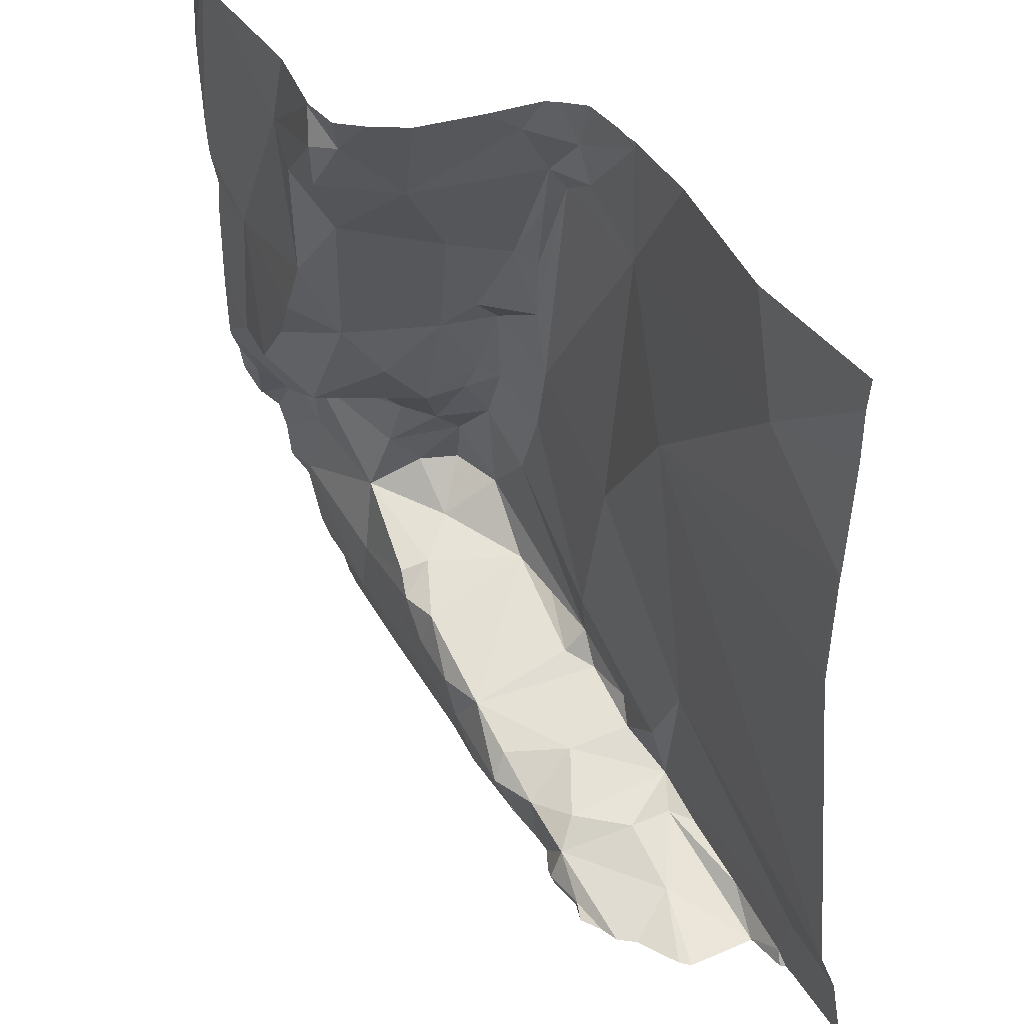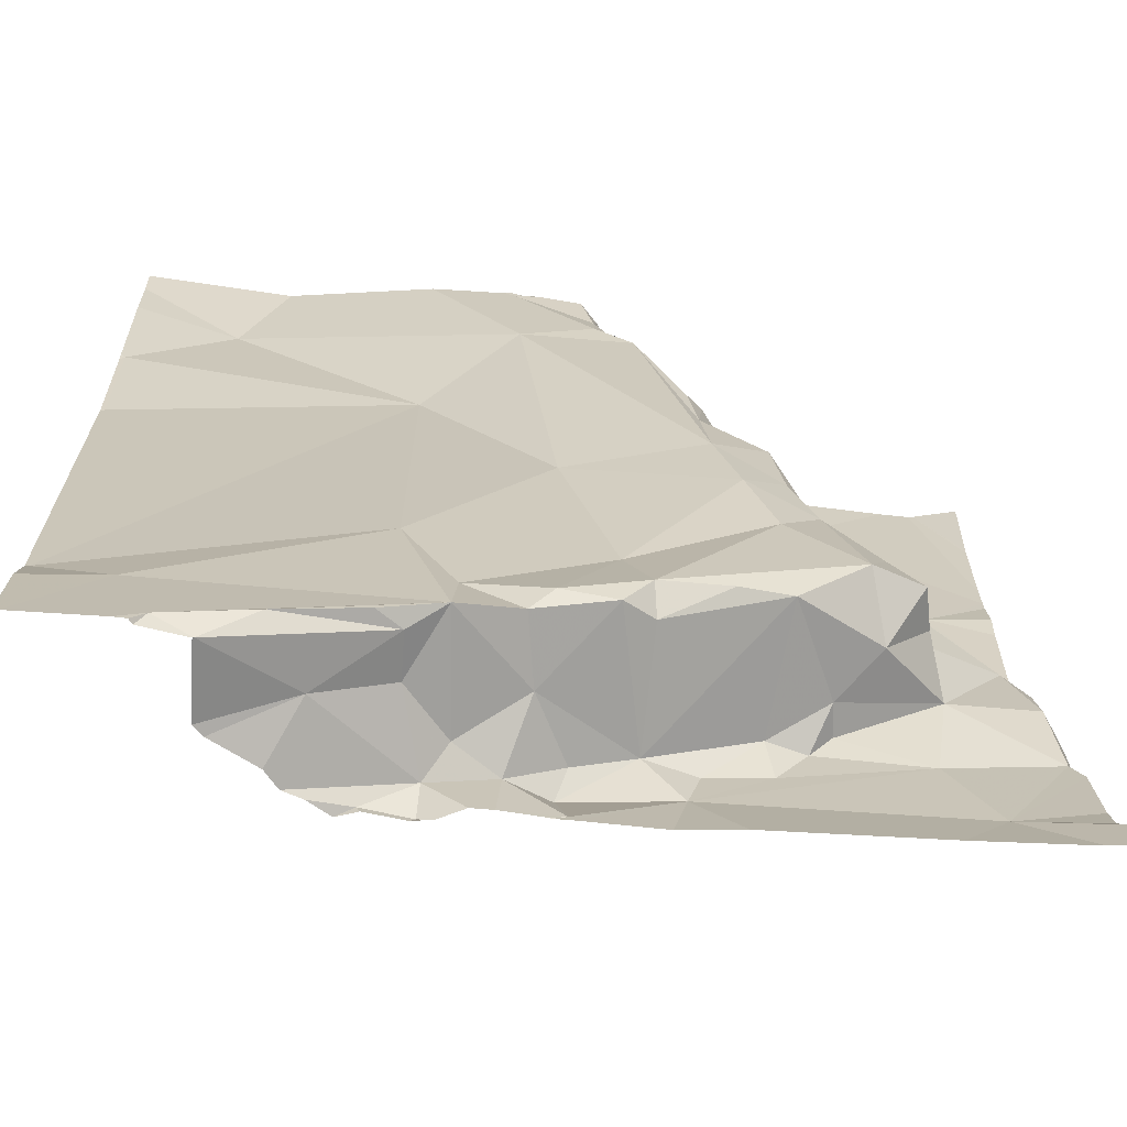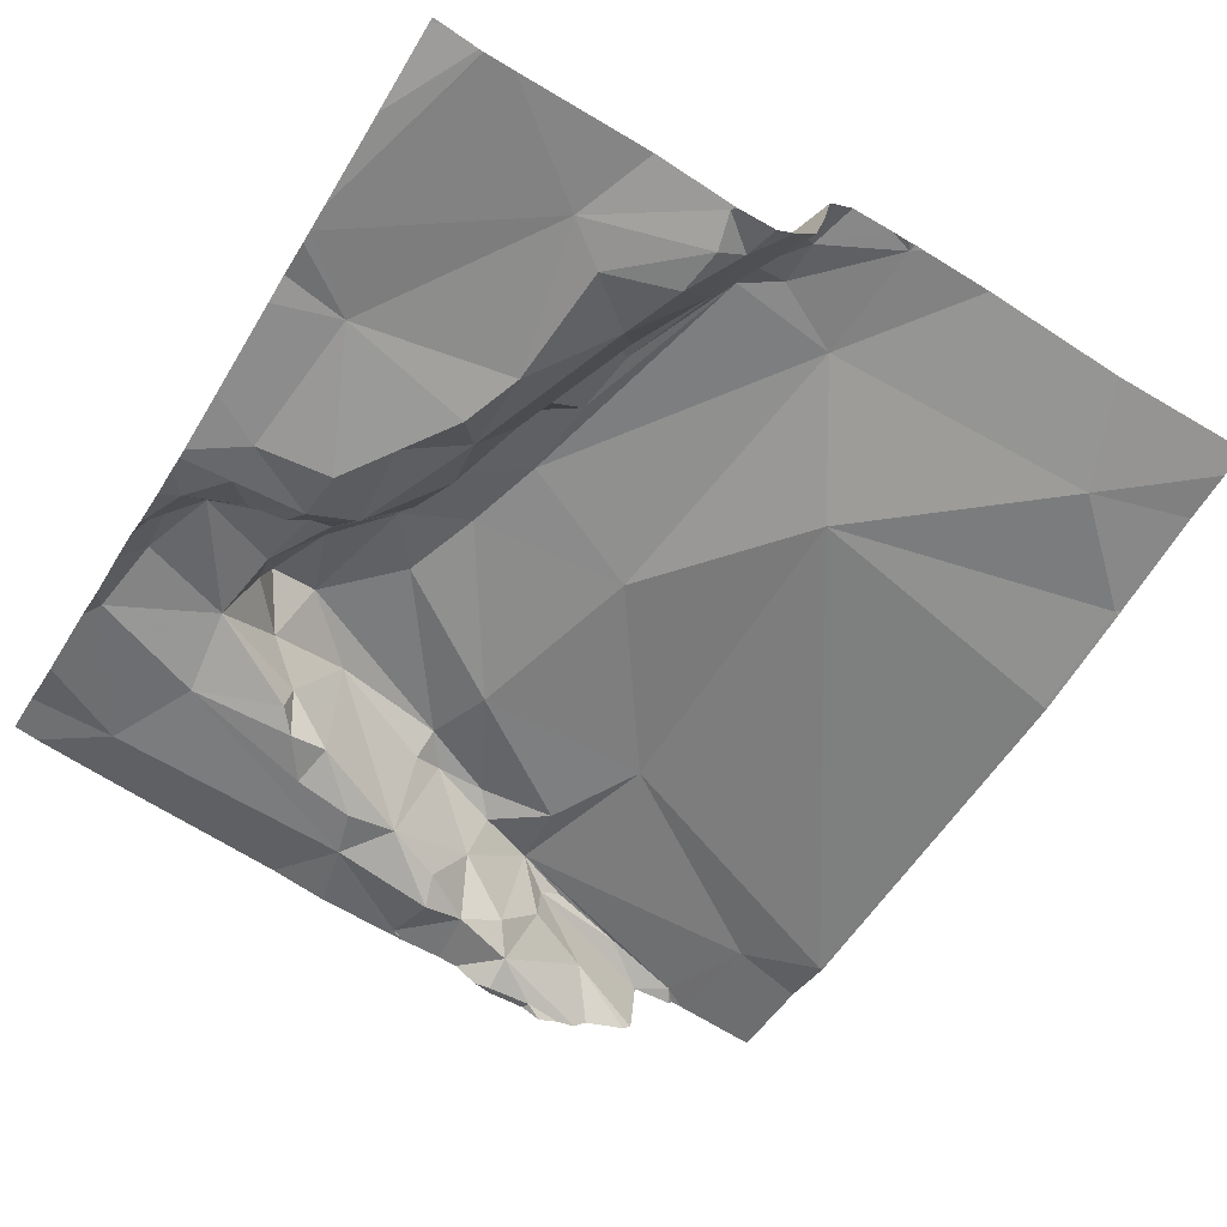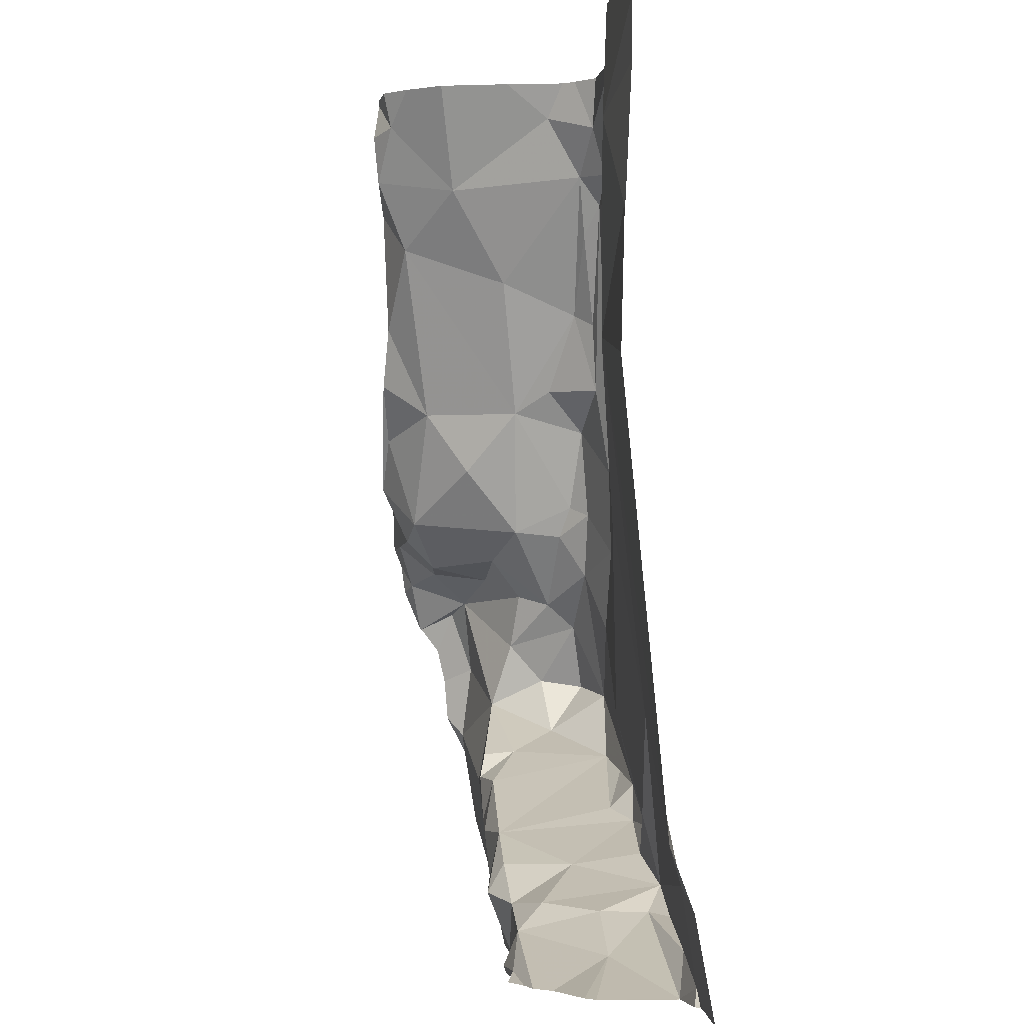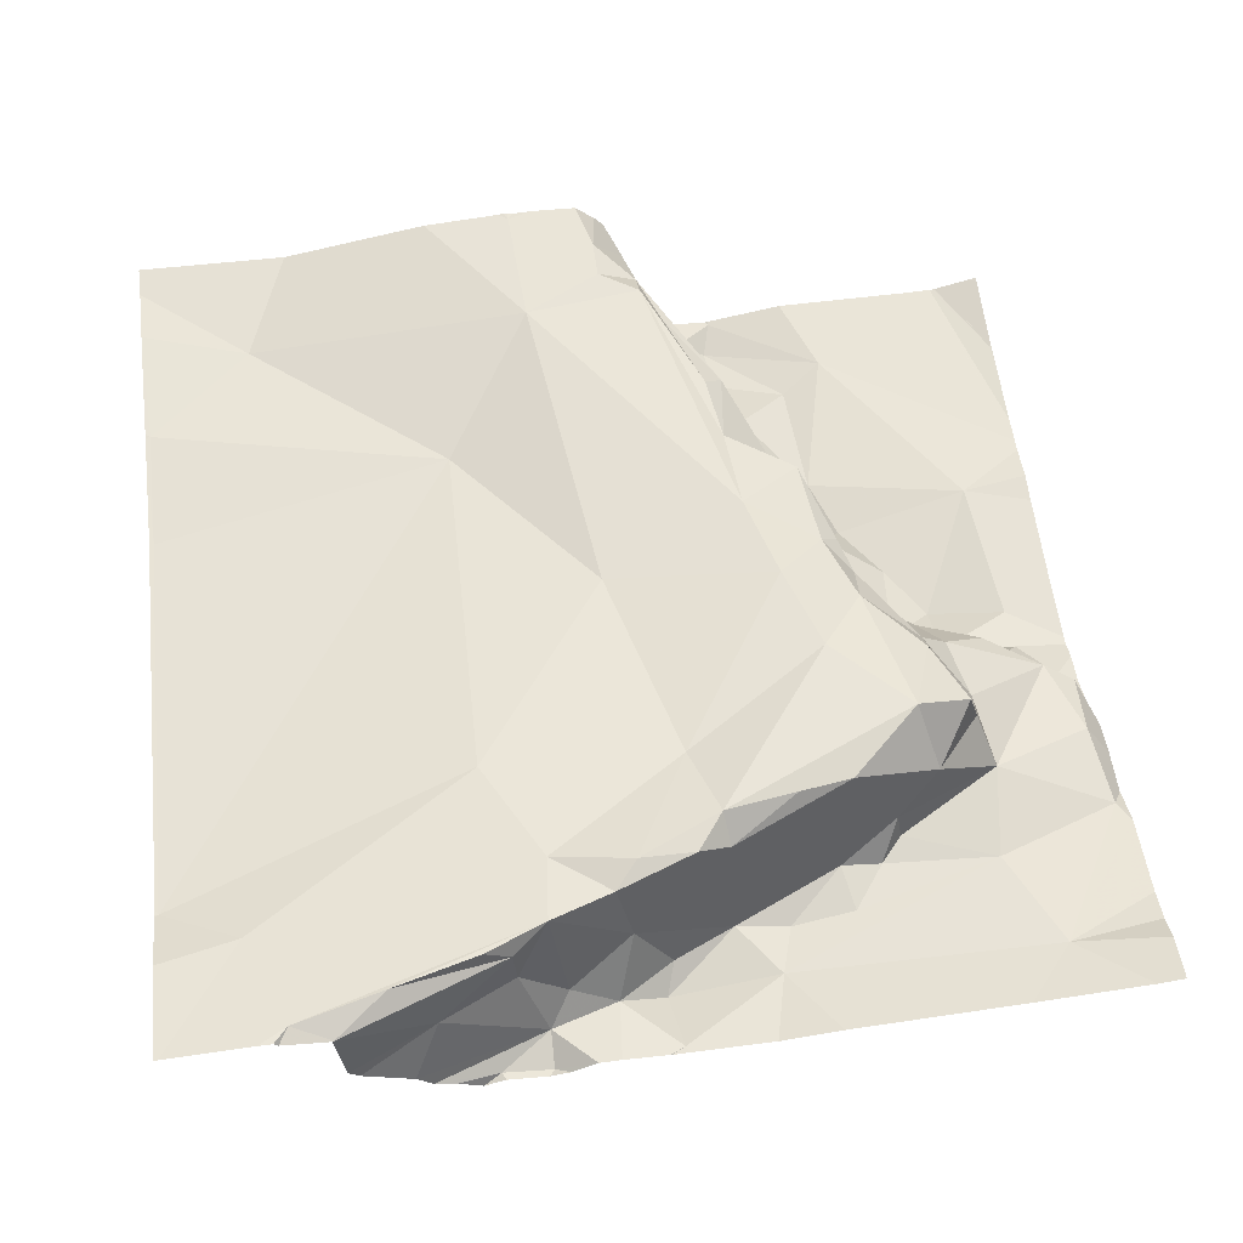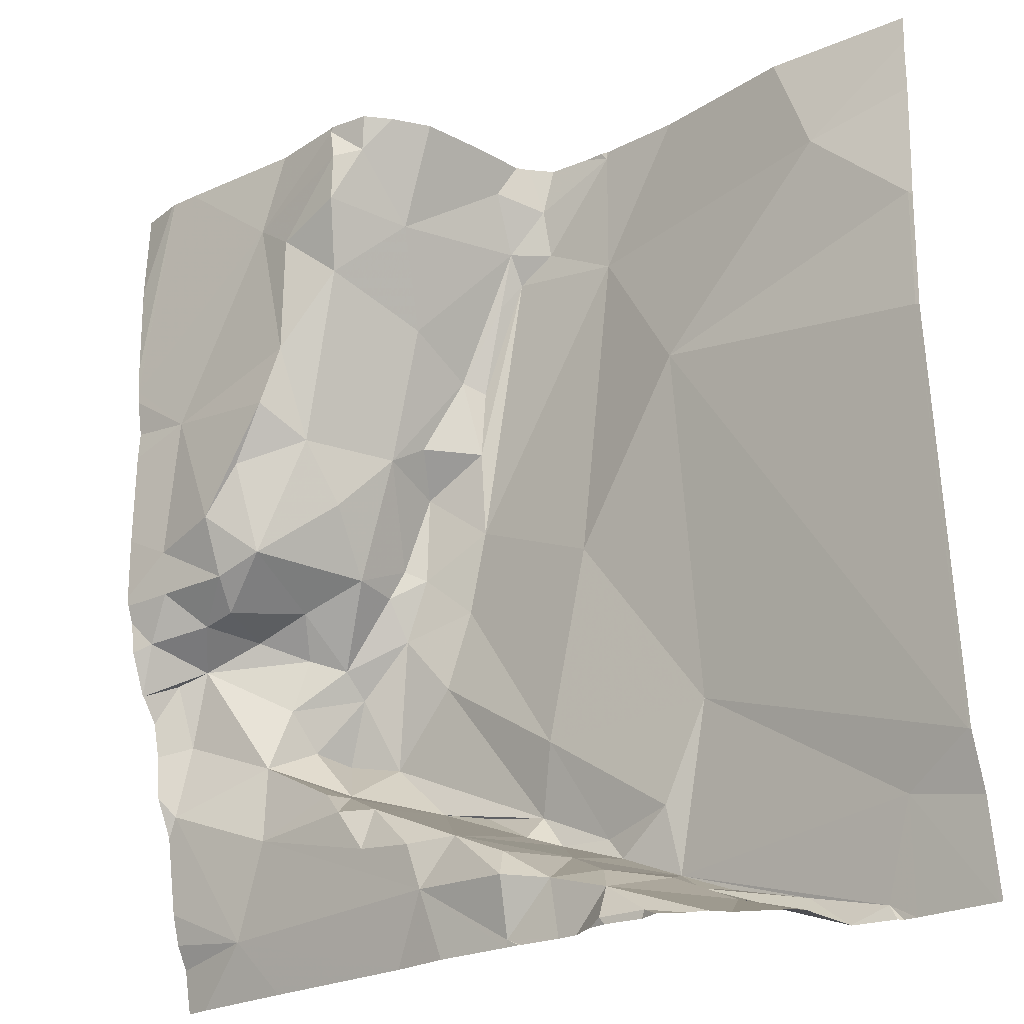
<metadata>
{"format":"obj","ext":"obj","renderer":"f3d","projection":"perspective","resolution":1024,"background":"white","views":[{"elev":41.4,"azim":-122.3,"up":"+Y"},{"elev":-63.8,"azim":-8.2,"up":"+Y"},{"elev":-62.4,"azim":148.9,"up":"+Z"},{"elev":-2.4,"azim":-96.5,"up":"+Y"},{"elev":59.1,"azim":-6.9,"up":"+Z"},{"elev":-23.8,"azim":-144.1,"up":"+Y"}]}
</metadata>
<code>
v -144.2 268.1 501.3
v -144 269 501.3
v -144.3 268.1 501.3
v -143.5 268.5 501.1
v -144.3 268.2 501.3
v -144.1 268.4 501.3
v -144 268.2 501.3
v -143.5 268.3 501.2
v -143.5 268.9 501.1
v -144.4 268.3 501.3
v -143.5 268.6 501.1
v -144.2 268.1 501.3
v -143.5 269 501.1
v -144.3 268.9 501.2
v -143.5 268.8 501.1
v -144.2 268.1 501.3
v -144 269 501.3
v -143.5 269 501.1
v -143.7 269 501.1
v -144.4 268.8 501.2
v -143.5 268.8 501.1
v -144.1 268.7 501.3
v -143.5 268.6 501.1
v -144 269 501.3
v -144.4 268.7 501.2
v -143.7 268.6 501.3
v -143.7 268.6 501.3
v -143.7 268.5 501.3
v -143.8 268.3 501.3
v -143.9 268.2 501.3
v -143.9 268.3 501.3
v -144 268.2 501.3
v -144 268.3 501.3
v -143.9 268.3 501.3
v -143.5 268.6 501.1
v -143.9 268.1 501.2
v -143.6 268.1 501.2
v -143.7 268.3 501.3
v -143.7 268.3 501.3
v -143.7 268.4 501.3
v -143.8 269 501.1
v -143.5 268.5 501.2
v -143.6 268.4 501.2
v -143.6 268.5 501.2
v -143.6 268.5 501.2
v -143.5 268.5 501.1
v -143.5 268.5 501.1
v -143.5 268.5 501.1
v -143.7 268.4 501.3
v -143.7 268.3 501.2
v -143.9 268.2 501.3
v -143.9 268.1 501.2
v -143.8 269 501
v -144 268.2 501.2
v -143.9 268.2 501.2
v -143.8 268.9 501.1
v -144.2 268.1 501.2
v -144 269 501.3
v -144.3 268.1 501.3
v -144.2 268.1 501.2
v -143.6 268.6 501.1
v -143.5 268.8 501.1
v -143.6 268.7 501.1
v -143.7 268.7 501.1
v -143.7 268.7 501.1
v -143.7 268.9 501.1
v -143.7 269 501.1
v -143.7 268.8 501.1
v -144 268.1 501.2
v -143.6 268.3 501.2
v -143.5 268.4 501.2
v -144 268.2 501.2
v -143.9 268.2 501.2
v -143.8 268.9 501.1
v -143.8 268.8 501.2
v -143.9 268.1 501.2
v -143.8 268.8 501.3
v -143.9 268.9 501.3
v -143.8 268.9 501.3
v -143.9 268.1 501.2
v -143.8 268.1 501.2
v -143.8 269 501
v -143.8 269 501
v -143.8 269 501
v -143.5 268.9 501.1
v -143.9 268.2 501.2
v -143.5 268.3 501.2
v -143.8 268.1 501.2
v -143.8 268.2 501.2
v -143.7 268.2 501.2
v -143.6 268.3 501.2
v -143.7 268.5 501.3
v -143.8 268.5 501.3
v -143.6 268.6 501.1
v -143.6 268.5 501.1
v -143.6 268.5 501.1
v -143.6 268.5 501.2
v -143.7 268.3 501.2
v -143.7 268.6 501.2
v -143.7 268.3 501.2
v -143.8 268.3 501.2
v -144 268.1 501.2
v -143.6 268.4 501.3
v -143.6 268.4 501.3
v -143.8 268.7 501.3
v -143.7 268.7 501.3
v -143.8 268.6 501.3
v -143.7 268.7 501.2
v -143.8 268.7 501.2
v -143.8 268.8 501.3
v -144 268.9 501.3
v -143.9 268.9 501.3
v -143.9 268.9 501.3
v -144 268.6 501.3
v -143.7 268.6 501.2
v -144.2 268.1 501.3
v -143.5 268.5 501.2
v -143.6 268.4 501.3
v -143.6 268.5 501.3
v -143.8 268.2 501.2
v -144.1 268.2 501.3
v -144.1 268.2 501.3
v -143.5 268.2 501.2
v -143.8 269 501
v -143.9 269 501.3
v -143.9 269 501.2
v -144 268.2 501.3
v -144.1 268.1 501.2
v -144.1 268.1 501.2
v -144.1 268.1 501.2
v -143.5 269 501.1
v -143.8 269 501
v -144.3 268.1 501.3
v -144.2 268.1 501.3
v -144.2 268.1 501.2
v -144 268.2 501.2
v -144 269 501.3
v -144.1 268.2 501.3
v -144.4 268.3 501.3
v -144.4 268.3 501.3
v -144.4 269 501.2
v -144.4 268.3 501.3
v -144.4 268.2 501.3
v -143.9 269 501.1
v -143.8 269 501
v -143.8 269 501.1
v -144.4 268.8 501.2
v -144.4 268.8 501.2
v -144.4 269 501.2
v -144.4 268.8 501.2
v -144.4 268.7 501.2
v -143.5 268.3 501.2
v -143.5 268.7 501.1
v -143.5 268.8 501.1
v -143.5 268.5 501.1
v -143.5 269 501.1
v -143.5 268.9 501.1
v -143.5 268.8 501.1
v -143.5 269 501.1
v -143.5 268.3 501.2
v -143.5 268.4 501.1
v -143.5 268.4 501.1
v -143.5 268.5 501.1
v -143.5 268.4 501.1
v -143.5 268.4 501.1
v -143.5 268.2 501.2
v -143.5 268.2 501.2
v -143.5 268.4 501.1
v -144.2 269 501.2
v -143.5 268.1 501.2
v -144.1 269 501.3
v -144.2 268.1 501.2
v -144.1 268.1 501.2
v -144.1 268.1 501.2
v -144 268.1 501.2
v -144.1 268.1 501.2
v -144.1 268.1 501.2
v -144.3 268.1 501.3
v -144.3 268.1 501.3
v -144.4 268.1 501.3
v -144.4 268.1 501.3
v -144.4 268.1 501.3
v -143.5 268.1 501.2
v -143.5 268.1 501.2
v -144 269 501.3
v -143.9 269 501.3
v -143.9 269 501.3
v -143.9 269 501.2
v -143.9 269 501.2
v -144.4 269 501.2
v -144.4 269 501.2
v -143.5 269 501.1
v -143.5 269 501.1
v -143.5 269 501.1
v -143.5 269 501.1
f 1 3 133
f 6 5 7
f 10 5 6
f 154 62 153
f 12 7 3
f 189 126 144
f 1 12 3
f 5 10 142
f 135 1 116
f 153 62 11
f 188 126 189
f 187 125 126
f 152 87 160
f 6 22 10
f 14 20 22
f 22 20 25
f 186 125 187
f 20 14 149
f 7 5 3
f 176 130 128
f 140 25 151
f 25 20 147
f 22 25 10
f 27 26 28
f 30 29 31
f 33 32 34
f 175 130 176
f 38 29 30
f 38 39 40
f 38 40 31
f 43 42 44
f 42 45 44
f 47 46 48
f 34 31 49
f 38 50 39
f 51 30 31
f 52 54 102
f 52 55 54
f 56 41 146
f 61 35 62
f 64 63 65
f 67 66 68
f 42 70 71
f 51 72 73
f 74 56 75
f 13 21 192
f 78 77 79
f 68 64 65
f 56 82 41
f 74 64 68
f 83 67 19
f 68 66 74
f 82 74 66
f 84 83 41
f 145 83 124
f 67 84 66
f 18 85 131
f 55 86 54
f 23 46 4
f 68 65 62
f 90 89 91
f 49 40 92
f 49 93 34
f 61 63 94
f 61 62 65
f 65 63 61
f 95 35 61
f 97 96 94
f 84 67 83
f 50 98 70
f 64 99 94
f 174 128 172
f 101 100 50
f 101 50 38
f 84 82 66
f 62 35 11
f 4 47 155
f 185 58 2
f 67 68 62
f 21 62 158
f 39 103 104
f 171 111 58
f 106 105 107
f 109 108 110
f 84 41 82
f 169 111 171
f 104 40 39
f 70 103 39
f 173 128 174
f 131 156 193
f 112 78 113
f 93 107 114
f 94 95 61
f 115 108 27
f 101 38 73
f 26 27 106
f 106 107 26
f 54 86 72
f 172 129 57
f 104 118 40
f 39 50 70
f 73 30 51
f 118 119 92
f 22 114 111
f 90 100 101
f 46 35 95
f 73 120 101
f 7 121 122
f 123 89 81
f 38 30 73
f 42 43 70
f 31 29 38
f 56 113 75
f 69 129 130
f 113 56 126
f 51 32 127
f 93 114 34
f 32 51 31
f 106 27 108
f 129 128 130
f 24 58 125
f 127 72 51
f 89 52 80
f 33 127 32
f 7 127 33
f 42 117 161
f 47 42 164
f 64 74 108
f 6 33 34
f 31 34 32
f 78 79 113
f 106 109 105
f 108 109 106
f 94 99 115
f 187 126 188
f 27 28 115
f 24 125 186
f 77 110 79
f 78 112 111
f 78 111 107
f 107 105 78
f 77 78 105
f 114 107 111
f 103 118 104
f 43 118 103
f 125 112 113
f 107 93 26
f 40 49 31
f 92 26 93
f 93 49 92
f 28 26 92
f 115 28 119
f 45 97 44
f 119 28 92
f 160 123 166
f 137 58 24
f 47 48 42
f 119 118 43
f 71 87 8
f 98 100 91
f 162 71 168
f 96 95 94
f 48 46 95
f 96 48 95
f 91 123 87
f 45 48 96
f 45 42 48
f 119 44 97
f 117 42 71
f 115 97 94
f 45 96 97
f 43 44 119
f 56 74 82
f 113 126 125
f 97 115 119
f 110 77 105
f 105 109 110
f 110 108 75
f 75 108 74
f 55 52 89
f 91 70 98
f 110 75 113
f 113 79 110
f 102 129 69
f 101 120 90
f 136 54 72
f 98 50 100
f 87 70 91
f 43 103 70
f 87 71 70
f 86 73 72
f 123 91 89
f 88 89 80
f 131 85 156
f 90 91 100
f 89 90 120
f 89 120 73
f 73 55 89
f 73 86 55
f 138 122 16
f 129 138 16
f 7 122 138
f 72 127 7
f 7 33 6
f 7 12 121
f 122 121 12
f 16 122 1
f 111 112 58
f 171 58 185
f 112 125 58
f 12 1 122
f 7 138 136
f 129 16 57
f 124 83 132
f 129 54 136
f 14 22 111
f 64 108 99
f 36 52 76
f 63 64 94
f 115 99 108
f 40 118 92
f 69 130 175
f 176 128 177
f 34 114 6
f 126 56 144
f 136 138 129
f 136 72 7
f 132 83 53
f 6 114 22
f 128 129 172
f 139 10 140
f 8 87 152
f 4 46 47
f 140 10 25
f 141 14 169
f 80 52 36
f 9 85 15
f 142 10 139
f 143 5 142
f 53 83 19
f 21 15 18
f 179 5 180
f 21 67 62
f 181 143 182
f 147 20 148
f 37 123 81
f 23 35 46
f 148 20 150
f 149 14 141
f 81 89 88
f 150 20 149
f 19 67 13
f 11 35 23
f 151 25 147
f 18 15 85
f 76 52 102
f 155 47 163
f 156 85 157
f 102 54 129
f 157 85 9
f 158 62 154
f 57 16 60
f 193 159 194
f 13 67 21
f 160 87 123
f 161 117 162
f 60 16 135
f 116 1 134
f 162 117 71
f 17 58 137
f 163 47 165
f 164 42 161
f 165 47 164
f 135 16 1
f 59 3 178
f 166 123 167
f 167 123 170
f 168 71 8
f 2 58 17
f 134 1 133
f 170 123 183
f 133 3 59
f 144 56 146
f 177 128 173
f 178 3 179
f 145 41 83
f 179 3 5
f 180 5 181
f 181 5 143
f 146 41 145
f 169 14 111
f 183 123 37
f 184 170 183
f 190 141 169
f 191 141 190
f 192 21 18
f 193 156 159
f 194 159 195

</code>
